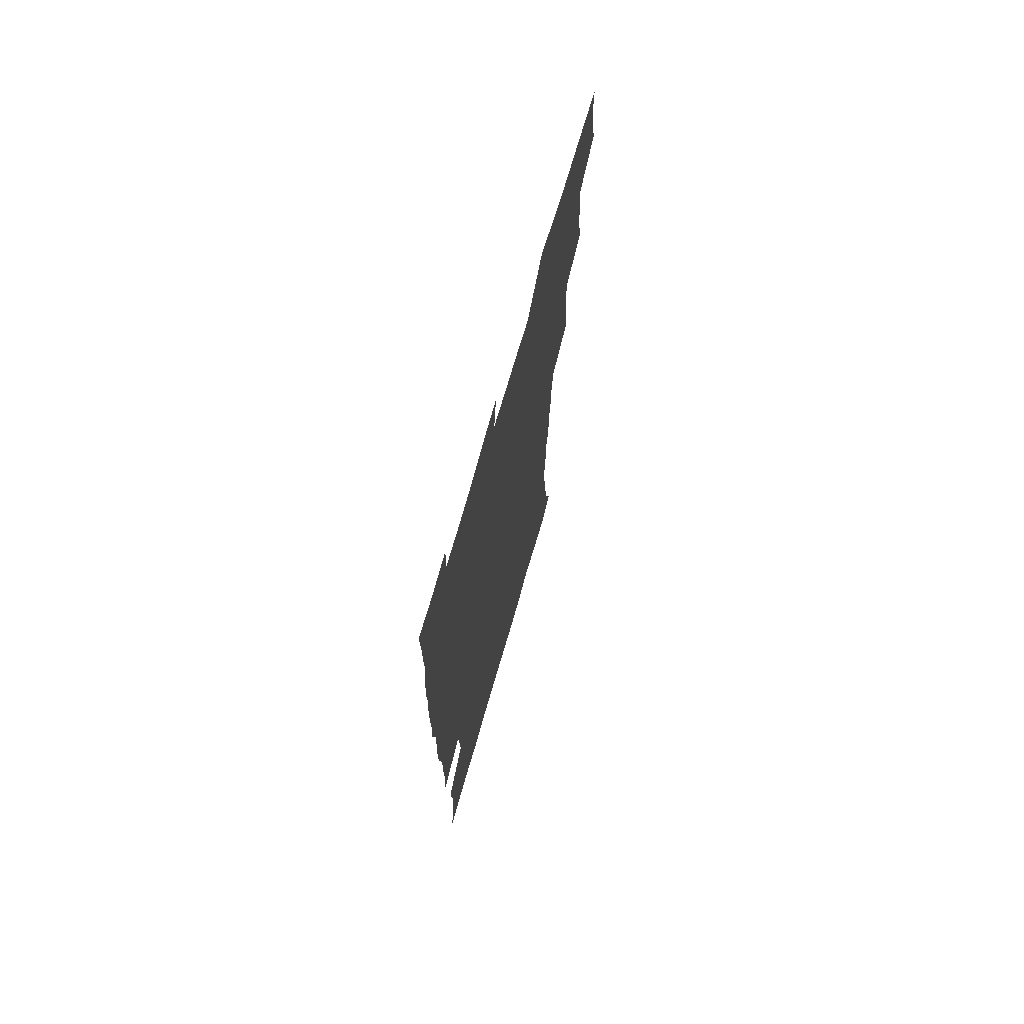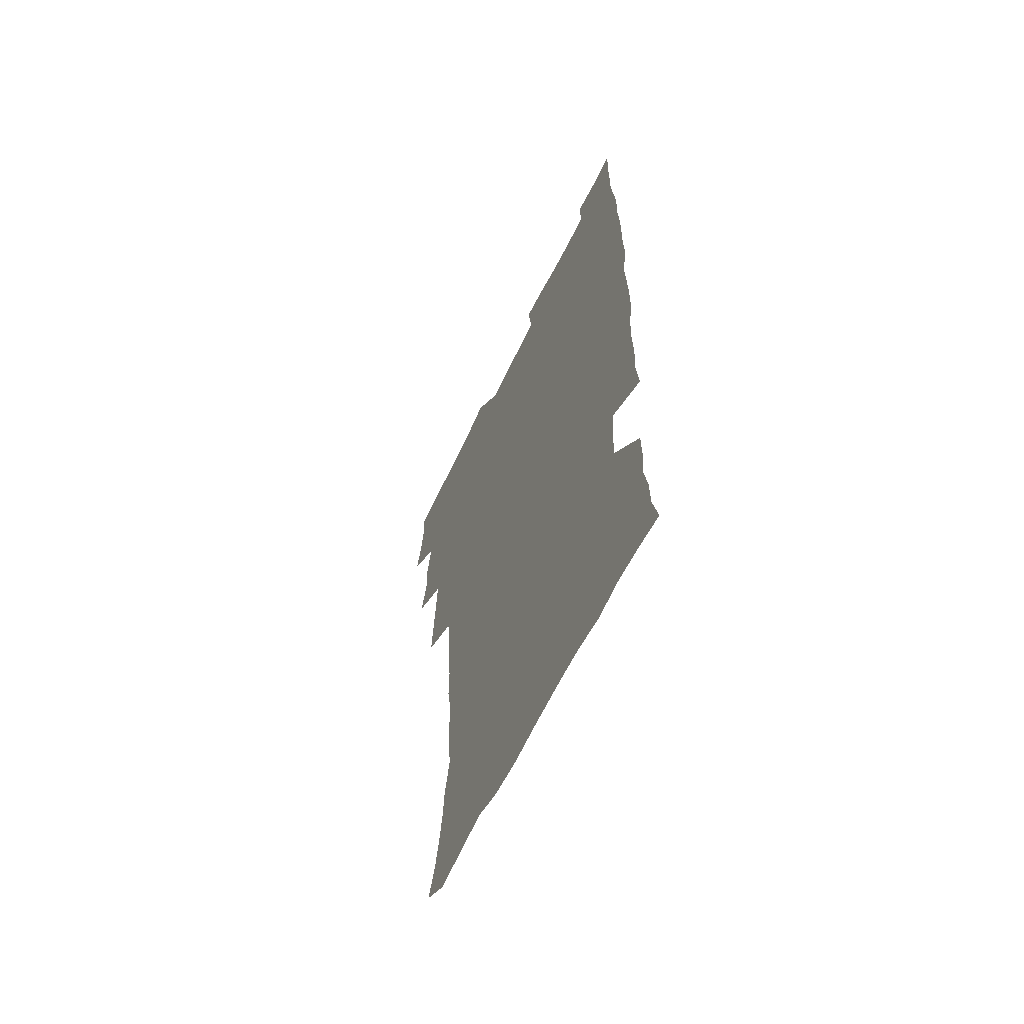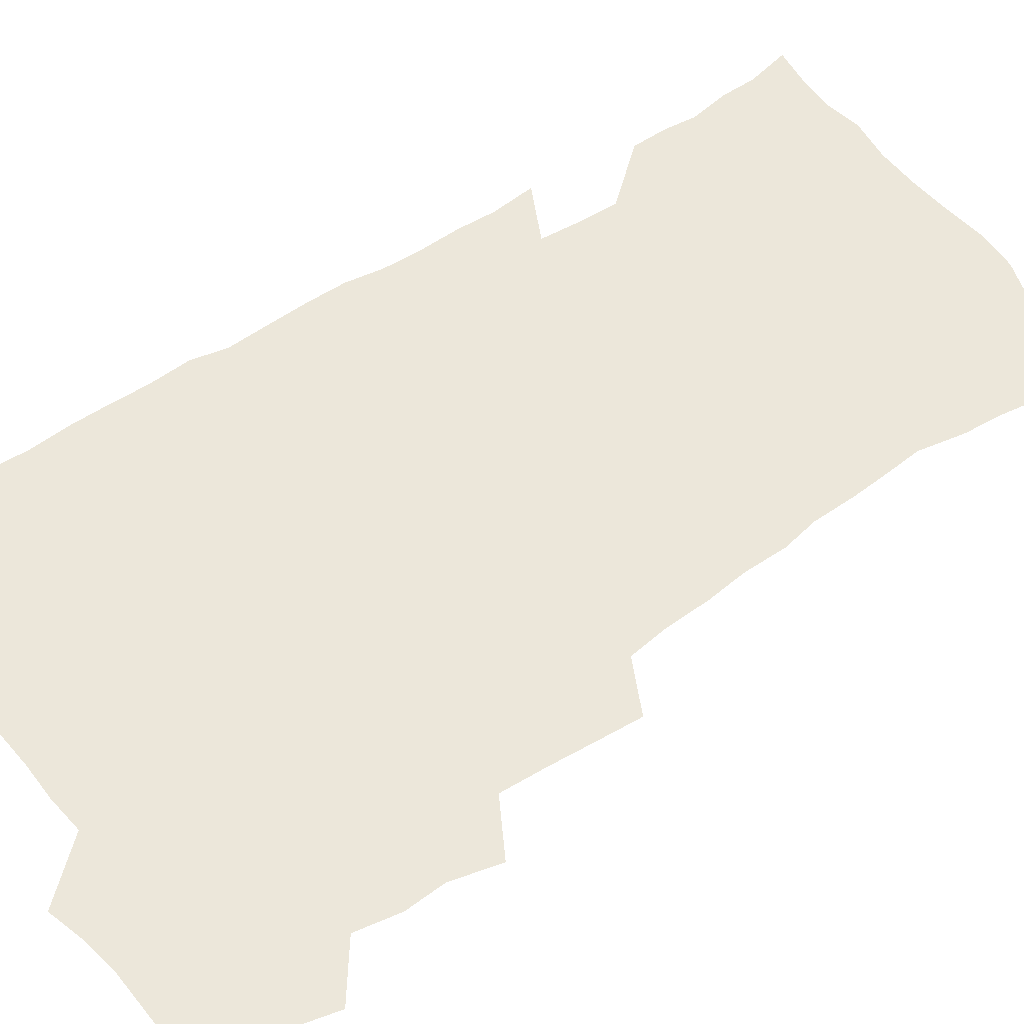
<metadata>
{"format":"obj","ext":"obj","renderer":"f3d","projection":"perspective","resolution":1024,"background":"white","views":[{"elev":72.8,"azim":106.2,"up":"+Y"},{"elev":-63.4,"azim":64.2,"up":"+Y"},{"elev":52.1,"azim":-126.2,"up":"+Z"}]}
</metadata>
<code>
v 475.2 523.7 0
v 479.2 539.3 0
v 481 554.2 0
v 480.5 569.2 0
v 487.3 457.9 0
v 492.2 476.3 0
v 491.4 491.8 0
v 494.6 508.6 0
v 495.3 523.9 0
v 497.5 539 0
v 496.9 554 0
v 495.5 570 0
v 504.2 393.1 0
v 505.6 410.7 0
v 507 428.1 0
v 508 445.4 0
v 509.3 462.2 0
v 510.4 478.3 0
v 511.2 493.9 0
v 510.6 508.8 0
v 514 524.5 0
v 513.2 539.1 0
v 512.2 554 0
v 510.5 570.3 0
v 519.6 181.7 0
v 524.6 195.9 0
v 527.1 208.9 0
v 529.3 222.8 0
v 530.3 236.9 0
v 533.9 255.1 0
v 532.7 269.1 0
v 531.7 284.4 0
v 531.5 301.4 0
v 528.8 315.8 0
v 528.8 333.2 0
v 527 348.8 0
v 526.5 366.3 0
v 524.4 382.2 0
v 525.2 400 0
v 526.5 417.3 0
v 526.3 433 0
v 527.6 449.5 0
v 527.1 464.5 0
v 528.8 480.3 0
v 529.5 495.3 0
v 528.3 509.8 0
v 528.9 524.5 0
v 528.3 539.2 0
v 526.9 554.5 0
v 525.3 570.7 0
v 532.6 173 0
v 540.1 189.4 0
v 541.5 201.9 0
v 544.1 216.5 0
v 548.7 234.6 0
v 549 249.2 0
v 549.7 264.6 0
v 547.9 277.9 0
v 547.3 293.1 0
v 547.4 309.9 0
v 546.8 325.9 0
v 546 341.6 0
v 544.1 356.2 0
v 544.9 373.8 0
v 542.7 388.2 0
v 542.5 404.1 0
v 543.2 420.5 0
v 542.7 435.5 0
v 543 450.9 0
v 544.2 466.6 0
v 543.8 481 0
v 544.9 495.9 0
v 546 510.3 0
v 545 524.3 0
v 543.3 539.7 0
v 541.3 556.3 0
v 539.4 572.8 0
v 547.6 175.1 0
v 553.1 190.3 0
v 557.8 207.2 0
v 562.1 225.3 0
v 563.2 240.4 0
v 564.8 257 0
v 564.5 271.3 0
v 563.6 285.4 0
v 562 299 0
v 561.7 314.8 0
v 561.5 330.9 0
v 560 345.2 0
v 560.5 362.2 0
v 559.8 377.2 0
v 558.4 391.4 0
v 558.3 407 0
v 558.7 422.5 0
v 559.2 438.1 0
v 559.6 453.1 0
v 559.5 467.6 0
v 559.9 482.3 0
v 560.1 496.5 0
v 560.2 510.5 0
v 559.5 524.6 0
v 558.4 539.5 0
v 557.1 554.8 0
v 553.1 576.2 0
v 565 178 0
v 569.4 193.8 0
v 574.7 213.7 0
v 576.9 230.2 0
v 577.3 244.7 0
v 577.7 259.8 0
v 577.3 273.9 0
v 576.9 288.7 0
v 575.5 302 0
v 576.4 320.1 0
v 575.5 334.3 0
v 574.2 348 0
v 575 365.5 0
v 573.5 378.9 0
v 574.8 395.8 0
v 574.5 410.3 0
v 574 424.4 0
v 574.1 439.4 0
v 574.4 454.2 0
v 573.3 467.8 0
v 574.2 482.7 0
v 574.7 497 0
v 574.3 510.9 0
v 573.5 525.3 0
v 573.5 539 0
v 571.9 554.5 0
v 578.3 173.2 0
v 585.1 196.5 0
v 588.5 215.3 0
v 589.5 230.9 0
v 590.1 246.2 0
v 590.3 261.1 0
v 590.6 276.9 0
v 589.9 290.6 0
v 589.3 305.3 0
v 589.4 321.2 0
v 589 336.2 0
v 588.9 351.9 0
v 588.8 367.2 0
v 588.7 382.1 0
v 588.5 396.7 0
v 587.9 410.3 0
v 588.6 426.1 0
v 587.9 439.8 0
v 588.6 454.8 0
v 588.3 468.8 0
v 588.4 482.9 0
v 588.8 497 0
v 588.7 511 0
v 588.2 525.3 0
v 587.5 539.8 0
v 586.3 555.7 0
v 594.4 171.8 0
v 598.9 194 0
v 602.6 218.4 0
v 603.3 233.9 0
v 603.6 248.8 0
v 603.4 262.8 0
v 603.4 277.5 0
v 603.4 293.3 0
v 603.4 309 0
v 602.9 322.8 0
v 602.9 338.9 0
v 602.8 353.9 0
v 602.6 368.6 0
v 602.4 383 0
v 602.4 397.6 0
v 602.4 412.2 0
v 602.5 426.9 0
v 602.9 441.8 0
v 602.7 455.4 0
v 602.9 469.7 0
v 602.9 483.4 0
v 602.6 497.3 0
v 602.9 511.2 0
v 602.6 525.5 0
v 601.9 540.5 0
v 601.2 555.6 0
v 611.8 173.4 0
v 614.1 195.3 0
v 615.7 217.5 0
v 616.1 233.6 0
v 616.2 249.2 0
v 616.1 261.9 0
v 616.5 279.7 0
v 616.4 293.3 0
v 616.3 308.6 0
v 616.2 324 0
v 616.3 340.5 0
v 616.2 354.4 0
v 616 368.7 0
v 615.9 382.6 0
v 616 397.5 0
v 616.1 411.4 0
v 616.3 426.8 0
v 616.4 441.4 0
v 616.5 455.4 0
v 616.6 469.6 0
v 616.7 483.6 0
v 617.1 497.5 0
v 617 511.5 0
v 617 525.4 0
v 616.7 539.8 0
v 615.9 556.4 0
v 613.2 577.2 0
v 628.9 174.2 0
v 629.1 197 0
v 629.1 216.7 0
v 629.1 233.5 0
v 629.1 248.3 0
v 629.3 264.6 0
v 629.3 279.6 0
v 629.3 293.8 0
v 629.4 308.1 0
v 629.4 322.4 0
v 629.4 339.5 0
v 629.4 354.5 0
v 629.5 368.8 0
v 629.5 383.9 0
v 629.7 397.5 0
v 629.8 412.1 0
v 630.1 426.3 0
v 630.1 441.3 0
v 630.4 455 0
v 630.3 469.8 0
v 630.6 483.3 0
v 630.8 497.4 0
v 631.2 511.4 0
v 631.3 525.5 0
v 631.1 540.3 0
v 630.7 555.5 0
v 628.2 575.7 0
v 645.6 174 0
v 643.6 197 0
v 642.6 215.8 0
v 642.4 231.5 0
v 642 247.9 0
v 642.4 262.5 0
v 642.1 278.7 0
v 642.1 293.8 0
v 642.6 307.3 0
v 642.5 324.8 0
v 642.6 339.1 0
v 642.7 353.6 0
v 643 367.9 0
v 643.1 382.7 0
v 643.3 397.1 0
v 643.3 411.9 0
v 644.1 425.2 0
v 643.8 440.6 0
v 644.3 454.6 0
v 644.1 469.4 0
v 644.3 483.3 0
v 645.1 497.2 0
v 645.3 511.3 0
v 645.8 525.3 0
v 646.1 539.4 0
v 645.6 554.8 0
v 644.8 571.6 0
v 662.2 171.4 0
v 658.4 195 0
v 656.4 214.2 0
v 655.8 229.8 0
v 656.3 243.6 0
v 655.2 261.3 0
v 655.3 276.2 0
v 655.5 291.4 0
v 655.7 306.8 0
v 656.2 321.8 0
v 656.3 336.7 0
v 656.7 351.4 0
v 656.6 366.6 0
v 656.8 381.4 0
v 657.1 395.8 0
v 657.3 410.5 0
v 657.8 424.8 0
v 659.6 438.1 0
v 658.6 453.9 0
v 659.4 467.8 0
v 659 482.6 0
v 659 497 0
v 659 510.9 0
v 660.6 525.2 0
v 660.2 539.5 0
v 660.3 554.3 0
v 660.1 570.2 0
v 677 173.4 0
v 674.4 190.7 0
v 671 210.8 0
v 670.2 226.4 0
v 669.1 242.6 0
v 668.9 257.3 0
v 668.8 272.6 0
v 669.1 288.1 0
v 670.3 302.6 0
v 670 318.7 0
v 671.8 332 0
v 670.9 348.6 0
v 671.4 363.3 0
v 671.7 378.2 0
v 672.8 392.4 0
v 672.3 408 0
v 672.1 423.2 0
v 673.2 437.5 0
v 672.9 452.8 0
v 673.5 467 0
v 673.3 481.9 0
v 673.6 496.3 0
v 676.3 510.6 0
v 675.6 525.1 0
v 675 539.8 0
v 675 554.4 0
v 675 570.1 0
v 674.8 587.1 0
v 692.1 172.4 0
v 687.8 191.1 0
v 685.8 207.3 0
v 685.4 221.7 0
v 683.6 238.2 0
v 682.3 253.5 0
v 683.1 266.6 0
v 683.6 282.3 0
v 684.9 298.1 0
v 685 314.1 0
v 685.5 329.3 0
v 685.8 344.6 0
v 686.5 359.4 0
v 687 374.4 0
v 688.6 388.7 0
v 688.2 404.4 0
v 688.3 419.8 0
v 689.3 434.6 0
v 688.9 450.1 0
v 688.7 465.2 0
v 690.4 479.6 0
v 689.7 494.9 0
v 691.4 509.5 0
v 690.3 525.2 0
v 690 539.8 0
v 689.6 554.3 0
v 690.1 569.3 0
v 690.6 584.7 0
v 707.2 169.9 0
v 703.5 187.2 0
v 703.4 201 0
v 700.8 216.9 0
v 702.2 229.4 0
v 702 243.4 0
v 707.1 286.3 0
v 705.3 304 0
v 706.1 319.4 0
v 705.5 335.8 0
v 706.1 351.3 0
v 708.5 365.7 0
v 708.5 381.4 0
v 707.9 397.7 0
v 707.1 414.2 0
v 710.1 428.6 0
v 709.2 444.9 0
v 709.4 460.5 0
v 709.3 476.2 0
v 708.2 492.2 0
v 708.9 507.4 0
v 707.1 523.8 0
v 705.7 539.7 0
v 705.9 554.7 0
v 705.6 569.6 0
v 706.4 585.5 0
f 8 9 1
f 1 9 2
f 9 10 2
f 2 10 3
f 10 11 3
f 3 11 4
f 11 12 4
f 16 17 5
f 5 17 6
f 17 18 6
f 6 18 7
f 18 19 7
f 7 19 8
f 19 20 8
f 8 20 9
f 20 21 9
f 9 21 10
f 21 22 10
f 10 22 11
f 22 23 11
f 11 23 12
f 23 24 12
f 38 39 13
f 13 39 14
f 39 40 14
f 14 40 15
f 40 41 15
f 15 41 16
f 41 42 16
f 16 42 17
f 42 43 17
f 17 43 18
f 43 44 18
f 18 44 19
f 44 45 19
f 19 45 20
f 45 46 20
f 20 46 21
f 46 47 21
f 21 47 22
f 47 48 22
f 22 48 23
f 48 49 23
f 23 49 24
f 49 50 24
f 51 52 25
f 25 52 26
f 52 53 26
f 26 53 27
f 53 54 27
f 27 54 28
f 54 55 28
f 28 55 29
f 55 56 29
f 29 56 30
f 56 57 30
f 30 57 31
f 57 58 31
f 31 58 32
f 58 59 32
f 32 59 33
f 59 60 33
f 33 60 34
f 60 61 34
f 34 61 35
f 61 62 35
f 35 62 36
f 62 63 36
f 36 63 37
f 63 64 37
f 37 64 38
f 64 65 38
f 38 65 39
f 65 66 39
f 39 66 40
f 66 67 40
f 40 67 41
f 67 68 41
f 41 68 42
f 68 69 42
f 42 69 43
f 69 70 43
f 43 70 44
f 70 71 44
f 44 71 45
f 71 72 45
f 45 72 46
f 72 73 46
f 46 73 47
f 73 74 47
f 47 74 48
f 74 75 48
f 48 75 49
f 75 76 49
f 49 76 50
f 76 77 50
f 51 78 52
f 78 79 52
f 52 79 53
f 79 80 53
f 53 80 54
f 80 81 54
f 54 81 55
f 81 82 55
f 55 82 56
f 82 83 56
f 56 83 57
f 83 84 57
f 57 84 58
f 84 85 58
f 58 85 59
f 85 86 59
f 59 86 60
f 86 87 60
f 60 87 61
f 87 88 61
f 61 88 62
f 88 89 62
f 62 89 63
f 89 90 63
f 63 90 64
f 90 91 64
f 64 91 65
f 91 92 65
f 65 92 66
f 92 93 66
f 66 93 67
f 93 94 67
f 67 94 68
f 94 95 68
f 68 95 69
f 95 96 69
f 69 96 70
f 96 97 70
f 70 97 71
f 97 98 71
f 71 98 72
f 98 99 72
f 72 99 73
f 99 100 73
f 73 100 74
f 100 101 74
f 74 101 75
f 101 102 75
f 75 102 76
f 102 103 76
f 76 103 77
f 103 104 77
f 78 105 79
f 105 106 79
f 79 106 80
f 106 107 80
f 80 107 81
f 107 108 81
f 81 108 82
f 108 109 82
f 82 109 83
f 109 110 83
f 83 110 84
f 110 111 84
f 84 111 85
f 111 112 85
f 85 112 86
f 112 113 86
f 86 113 87
f 113 114 87
f 87 114 88
f 114 115 88
f 88 115 89
f 115 116 89
f 89 116 90
f 116 117 90
f 90 117 91
f 117 118 91
f 91 118 92
f 118 119 92
f 92 119 93
f 119 120 93
f 93 120 94
f 120 121 94
f 94 121 95
f 121 122 95
f 95 122 96
f 122 123 96
f 96 123 97
f 123 124 97
f 97 124 98
f 124 125 98
f 98 125 99
f 125 126 99
f 99 126 100
f 126 127 100
f 100 127 101
f 127 128 101
f 101 128 102
f 128 129 102
f 102 129 103
f 129 130 103
f 103 130 104
f 105 131 106
f 131 132 106
f 106 132 107
f 132 133 107
f 107 133 108
f 133 134 108
f 108 134 109
f 134 135 109
f 109 135 110
f 135 136 110
f 110 136 111
f 136 137 111
f 111 137 112
f 137 138 112
f 112 138 113
f 138 139 113
f 113 139 114
f 139 140 114
f 114 140 115
f 140 141 115
f 115 141 116
f 141 142 116
f 116 142 117
f 142 143 117
f 117 143 118
f 143 144 118
f 118 144 119
f 144 145 119
f 119 145 120
f 145 146 120
f 120 146 121
f 146 147 121
f 121 147 122
f 147 148 122
f 122 148 123
f 148 149 123
f 123 149 124
f 149 150 124
f 124 150 125
f 150 151 125
f 125 151 126
f 151 152 126
f 126 152 127
f 152 153 127
f 127 153 128
f 153 154 128
f 128 154 129
f 154 155 129
f 129 155 130
f 155 156 130
f 131 157 132
f 157 158 132
f 132 158 133
f 158 159 133
f 133 159 134
f 159 160 134
f 134 160 135
f 160 161 135
f 135 161 136
f 161 162 136
f 136 162 137
f 162 163 137
f 137 163 138
f 163 164 138
f 138 164 139
f 164 165 139
f 139 165 140
f 165 166 140
f 140 166 141
f 166 167 141
f 141 167 142
f 167 168 142
f 142 168 143
f 168 169 143
f 143 169 144
f 169 170 144
f 144 170 145
f 170 171 145
f 145 171 146
f 171 172 146
f 146 172 147
f 172 173 147
f 147 173 148
f 173 174 148
f 148 174 149
f 174 175 149
f 149 175 150
f 175 176 150
f 150 176 151
f 176 177 151
f 151 177 152
f 177 178 152
f 152 178 153
f 178 179 153
f 153 179 154
f 179 180 154
f 154 180 155
f 180 181 155
f 155 181 156
f 181 182 156
f 157 183 158
f 183 184 158
f 158 184 159
f 184 185 159
f 159 185 160
f 185 186 160
f 160 186 161
f 186 187 161
f 161 187 162
f 187 188 162
f 162 188 163
f 188 189 163
f 163 189 164
f 189 190 164
f 164 190 165
f 190 191 165
f 165 191 166
f 191 192 166
f 166 192 167
f 192 193 167
f 167 193 168
f 193 194 168
f 168 194 169
f 194 195 169
f 169 195 170
f 195 196 170
f 170 196 171
f 196 197 171
f 171 197 172
f 197 198 172
f 172 198 173
f 198 199 173
f 173 199 174
f 199 200 174
f 174 200 175
f 200 201 175
f 175 201 176
f 201 202 176
f 176 202 177
f 202 203 177
f 177 203 178
f 203 204 178
f 178 204 179
f 204 205 179
f 179 205 180
f 205 206 180
f 180 206 181
f 206 207 181
f 181 207 182
f 207 208 182
f 183 210 184
f 210 211 184
f 184 211 185
f 211 212 185
f 185 212 186
f 212 213 186
f 186 213 187
f 213 214 187
f 187 214 188
f 214 215 188
f 188 215 189
f 215 216 189
f 189 216 190
f 216 217 190
f 190 217 191
f 217 218 191
f 191 218 192
f 218 219 192
f 192 219 193
f 219 220 193
f 193 220 194
f 220 221 194
f 194 221 195
f 221 222 195
f 195 222 196
f 222 223 196
f 196 223 197
f 223 224 197
f 197 224 198
f 224 225 198
f 198 225 199
f 225 226 199
f 199 226 200
f 226 227 200
f 200 227 201
f 227 228 201
f 201 228 202
f 228 229 202
f 202 229 203
f 229 230 203
f 203 230 204
f 230 231 204
f 204 231 205
f 231 232 205
f 205 232 206
f 232 233 206
f 206 233 207
f 233 234 207
f 207 234 208
f 234 235 208
f 208 235 209
f 235 236 209
f 210 237 211
f 237 238 211
f 211 238 212
f 238 239 212
f 212 239 213
f 239 240 213
f 213 240 214
f 240 241 214
f 214 241 215
f 241 242 215
f 215 242 216
f 242 243 216
f 216 243 217
f 243 244 217
f 217 244 218
f 244 245 218
f 218 245 219
f 245 246 219
f 219 246 220
f 246 247 220
f 220 247 221
f 247 248 221
f 221 248 222
f 248 249 222
f 222 249 223
f 249 250 223
f 223 250 224
f 250 251 224
f 224 251 225
f 251 252 225
f 225 252 226
f 252 253 226
f 226 253 227
f 253 254 227
f 227 254 228
f 254 255 228
f 228 255 229
f 255 256 229
f 229 256 230
f 256 257 230
f 230 257 231
f 257 258 231
f 231 258 232
f 258 259 232
f 232 259 233
f 259 260 233
f 233 260 234
f 260 261 234
f 234 261 235
f 261 262 235
f 235 262 236
f 262 263 236
f 237 264 238
f 264 265 238
f 238 265 239
f 265 266 239
f 239 266 240
f 266 267 240
f 240 267 241
f 267 268 241
f 241 268 242
f 268 269 242
f 242 269 243
f 269 270 243
f 243 270 244
f 270 271 244
f 244 271 245
f 271 272 245
f 245 272 246
f 272 273 246
f 246 273 247
f 273 274 247
f 247 274 248
f 274 275 248
f 248 275 249
f 275 276 249
f 249 276 250
f 276 277 250
f 250 277 251
f 277 278 251
f 251 278 252
f 278 279 252
f 252 279 253
f 279 280 253
f 253 280 254
f 280 281 254
f 254 281 255
f 281 282 255
f 255 282 256
f 282 283 256
f 256 283 257
f 283 284 257
f 257 284 258
f 284 285 258
f 258 285 259
f 285 286 259
f 259 286 260
f 286 287 260
f 260 287 261
f 287 288 261
f 261 288 262
f 288 289 262
f 262 289 263
f 289 290 263
f 264 291 265
f 291 292 265
f 265 292 266
f 292 293 266
f 266 293 267
f 293 294 267
f 267 294 268
f 294 295 268
f 268 295 269
f 295 296 269
f 269 296 270
f 296 297 270
f 270 297 271
f 297 298 271
f 271 298 272
f 298 299 272
f 272 299 273
f 299 300 273
f 273 300 274
f 300 301 274
f 274 301 275
f 301 302 275
f 275 302 276
f 302 303 276
f 276 303 277
f 303 304 277
f 277 304 278
f 304 305 278
f 278 305 279
f 305 306 279
f 279 306 280
f 306 307 280
f 280 307 281
f 307 308 281
f 281 308 282
f 308 309 282
f 282 309 283
f 309 310 283
f 283 310 284
f 310 311 284
f 284 311 285
f 311 312 285
f 285 312 286
f 312 313 286
f 286 313 287
f 313 314 287
f 287 314 288
f 314 315 288
f 288 315 289
f 315 316 289
f 289 316 290
f 316 317 290
f 291 319 292
f 319 320 292
f 292 320 293
f 320 321 293
f 293 321 294
f 321 322 294
f 294 322 295
f 322 323 295
f 295 323 296
f 323 324 296
f 296 324 297
f 324 325 297
f 297 325 298
f 325 326 298
f 298 326 299
f 326 327 299
f 299 327 300
f 327 328 300
f 300 328 301
f 328 329 301
f 301 329 302
f 329 330 302
f 302 330 303
f 330 331 303
f 303 331 304
f 331 332 304
f 304 332 305
f 332 333 305
f 305 333 306
f 333 334 306
f 306 334 307
f 334 335 307
f 307 335 308
f 335 336 308
f 308 336 309
f 336 337 309
f 309 337 310
f 337 338 310
f 310 338 311
f 338 339 311
f 311 339 312
f 339 340 312
f 312 340 313
f 340 341 313
f 313 341 314
f 341 342 314
f 314 342 315
f 342 343 315
f 315 343 316
f 343 344 316
f 316 344 317
f 344 345 317
f 317 345 318
f 345 346 318
f 319 347 320
f 347 348 320
f 320 348 321
f 348 349 321
f 321 349 322
f 349 350 322
f 322 350 323
f 350 351 323
f 323 351 324
f 351 352 324
f 324 352 325
f 327 353 328
f 353 354 328
f 328 354 329
f 354 355 329
f 329 355 330
f 355 356 330
f 330 356 331
f 356 357 331
f 331 357 332
f 357 358 332
f 332 358 333
f 358 359 333
f 333 359 334
f 359 360 334
f 334 360 335
f 360 361 335
f 335 361 336
f 361 362 336
f 336 362 337
f 362 363 337
f 337 363 338
f 363 364 338
f 338 364 339
f 364 365 339
f 339 365 340
f 365 366 340
f 340 366 341
f 366 367 341
f 341 367 342
f 367 368 342
f 342 368 343
f 368 369 343
f 343 369 344
f 369 370 344
f 344 370 345
f 370 371 345
f 345 371 346
f 371 372 346

</code>
